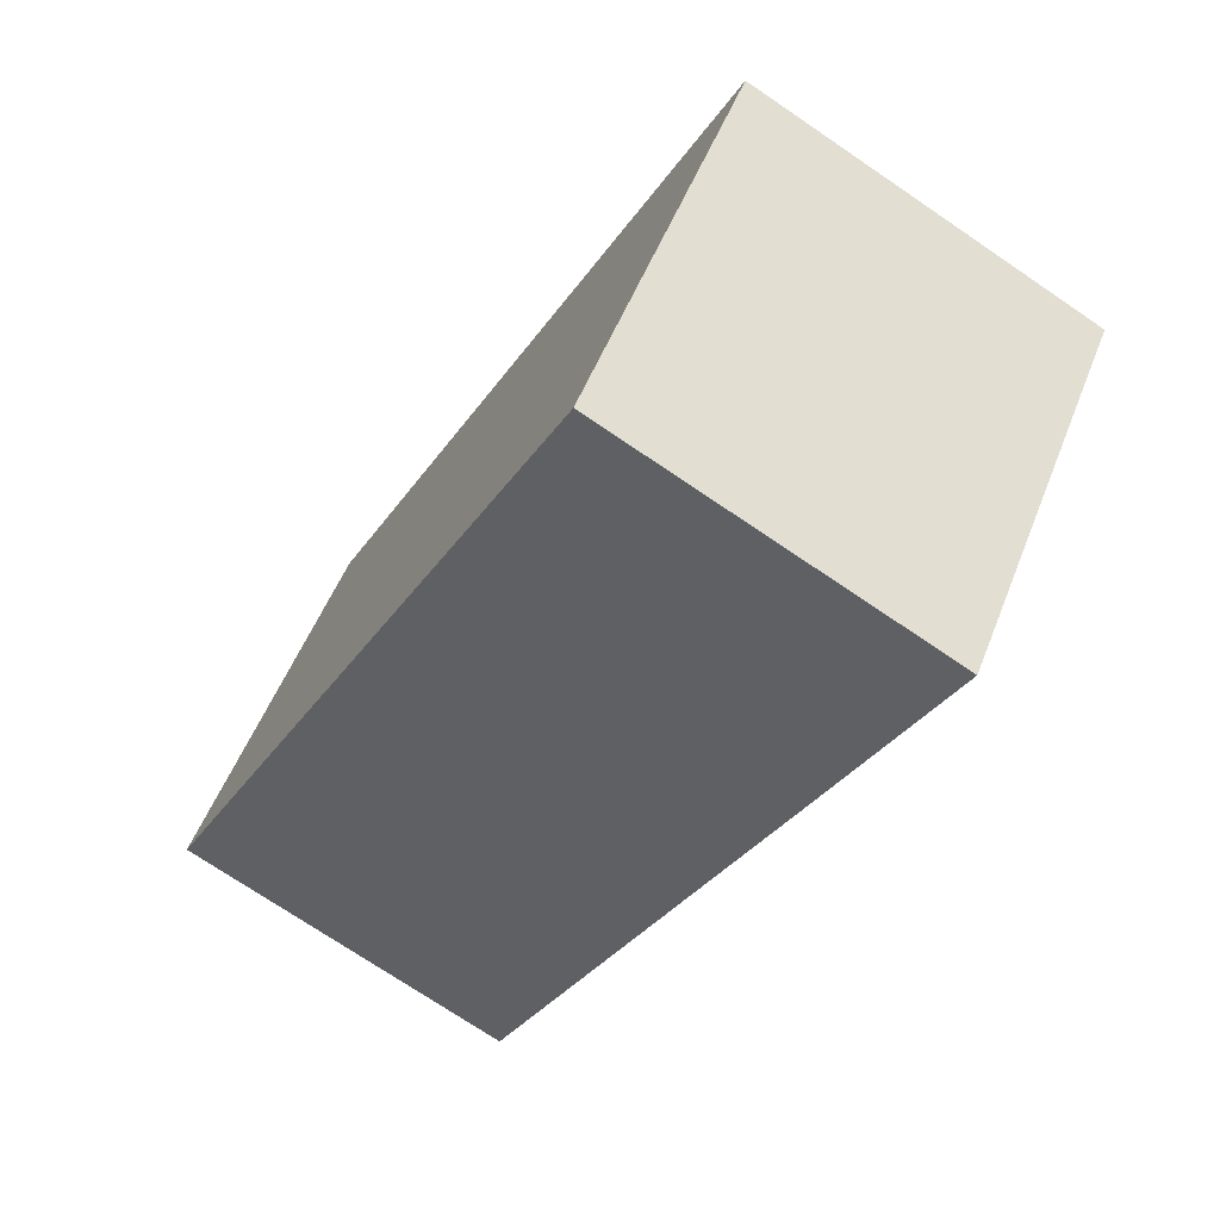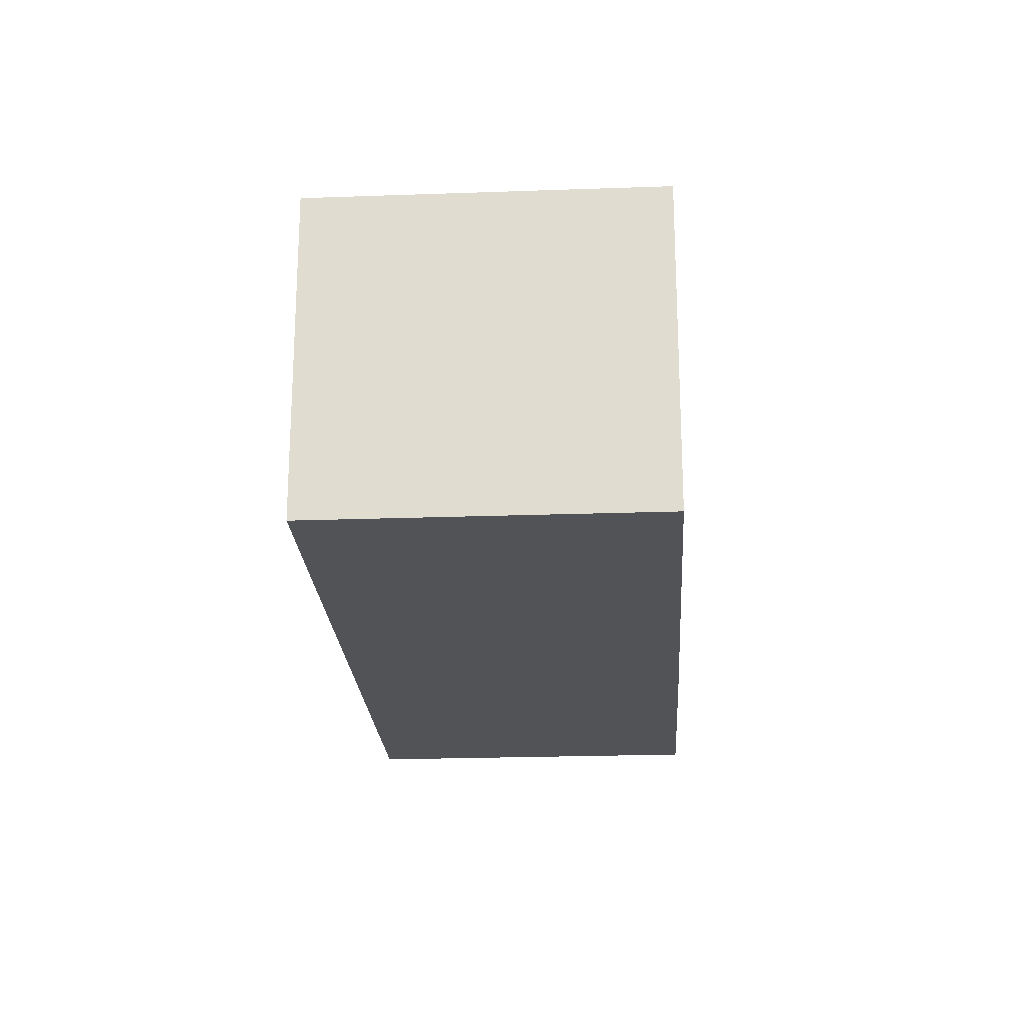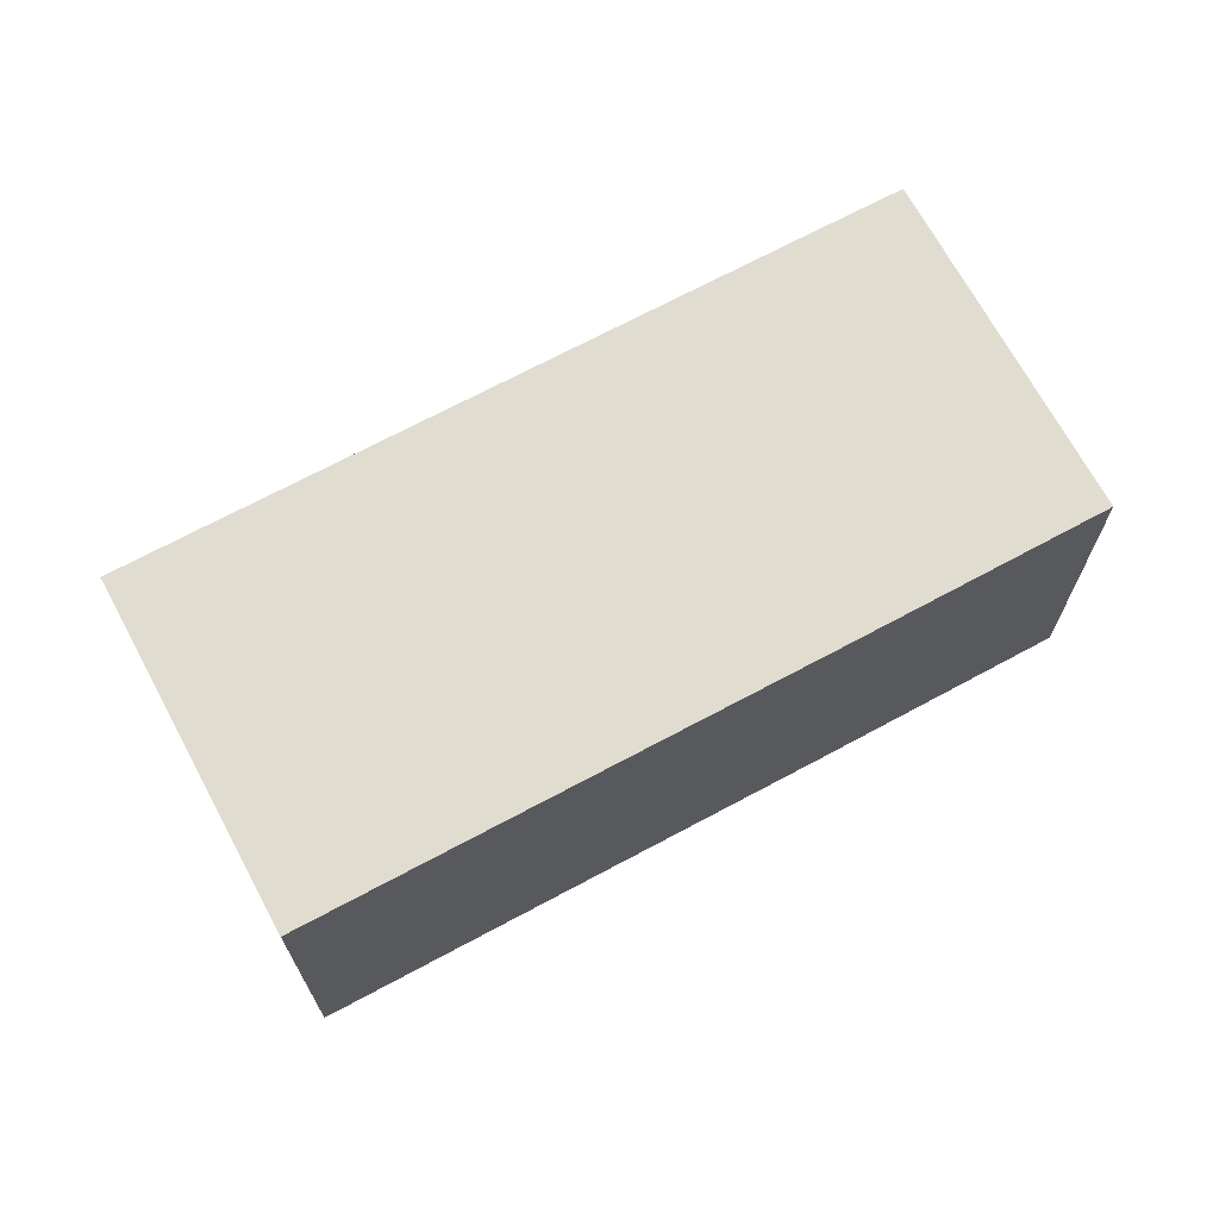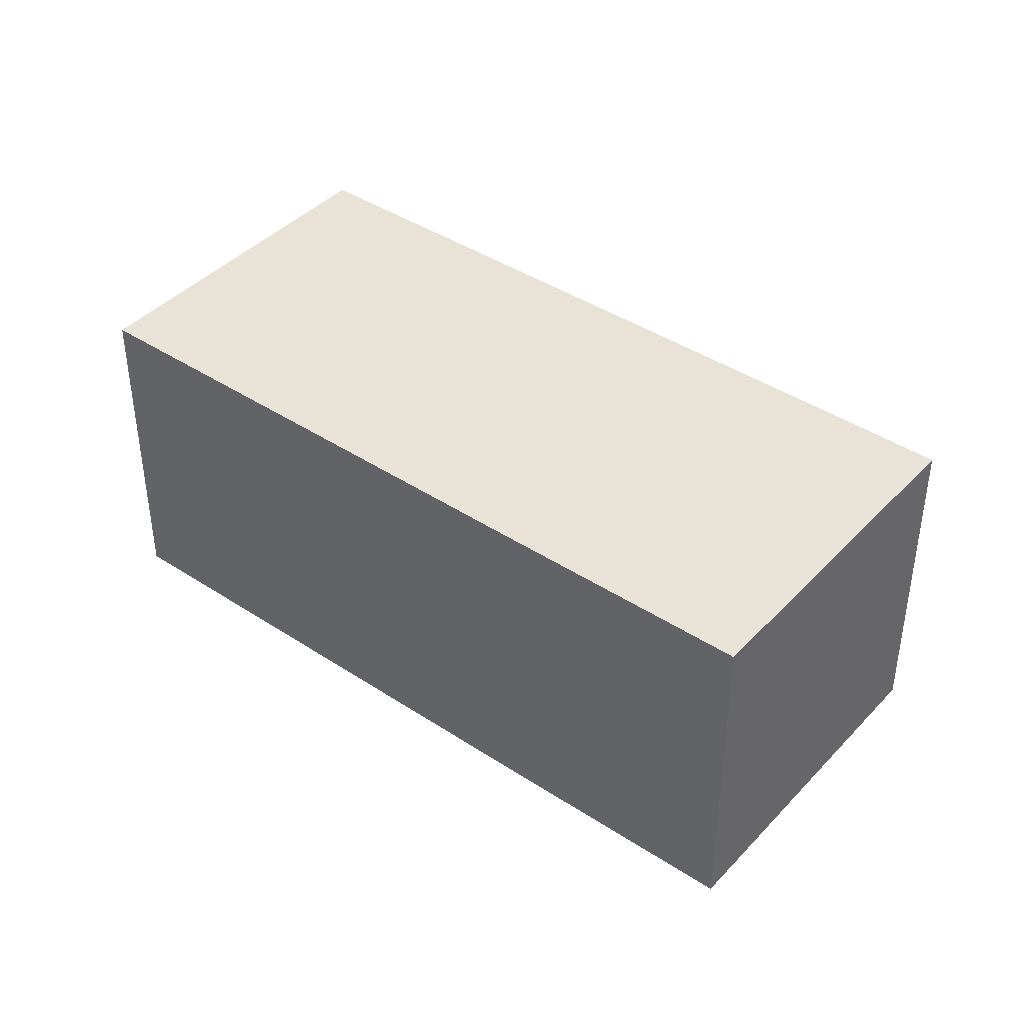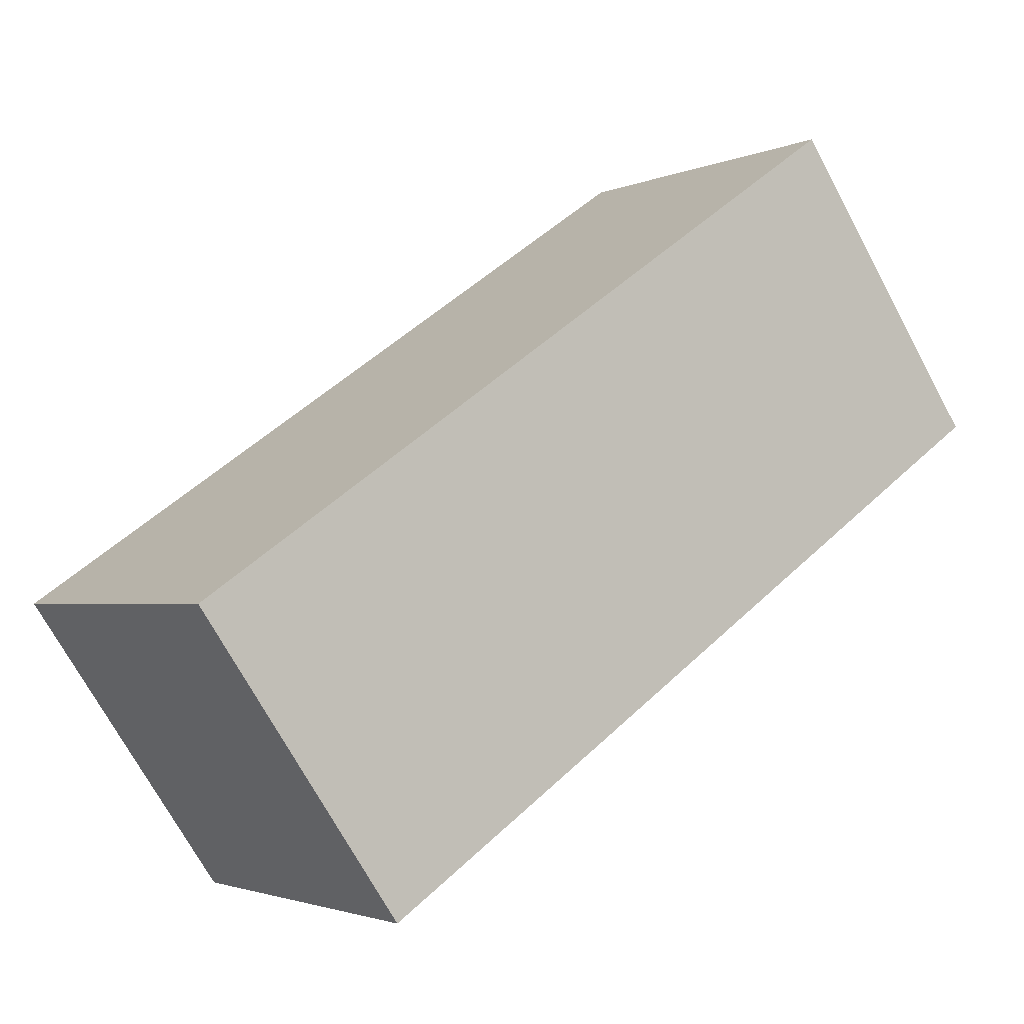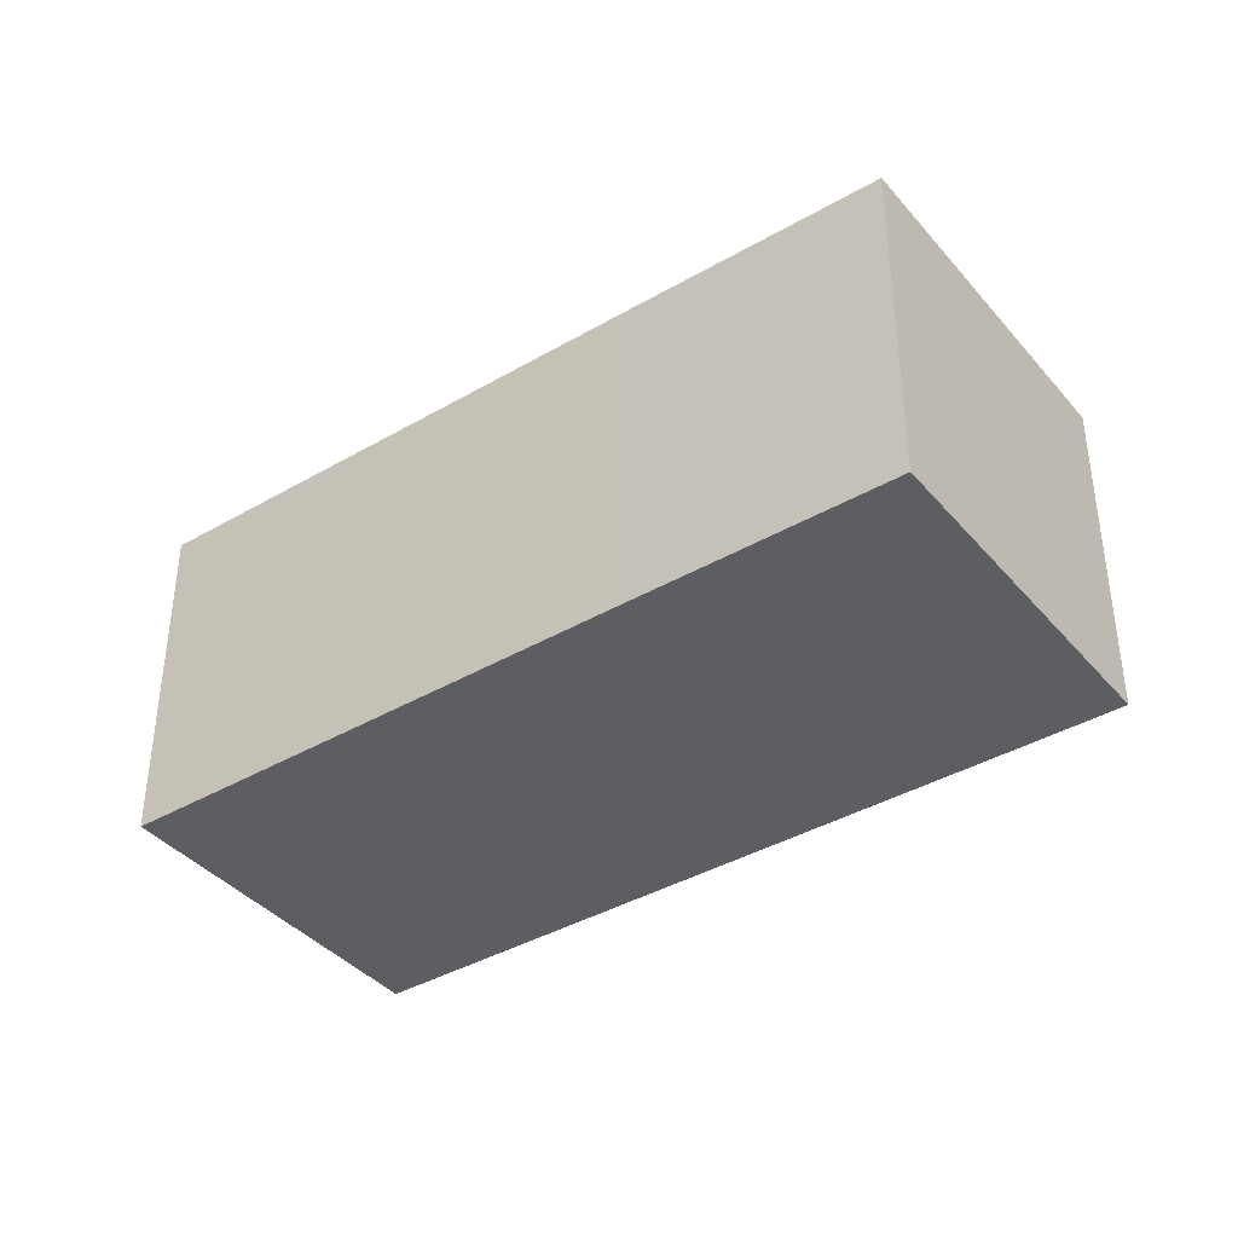
<metadata>
{"format":"obj","ext":"obj","renderer":"f3d","projection":"perspective","resolution":1024,"background":"white","views":[{"elev":-72.8,"azim":-124.2,"up":"+Z"},{"elev":-22.2,"azim":55.1,"up":"+Y"},{"elev":69.5,"azim":113.2,"up":"+Y"},{"elev":41.4,"azim":-179.9,"up":"+Y"},{"elev":-71.5,"azim":28.4,"up":"+Z"},{"elev":-39.3,"azim":177.4,"up":"+Y"}]}
</metadata>
<code>
v  23.97 9.431 6.18
v  15.42 9.431 12.26
v  17.7 9.431 14.07
v  2.41 9.431 1.926
v  18.3 9.431 1.658
v  12.09 9.431 -3.289
v  0 9.431 5.775e-16
v  6.271 9.431 -7.889
v  17.7 -8.615e-16 14.07
v  23.97 -3.784e-16 6.18
v  18.3 -1.015e-16 1.658
v  12.09 2.014e-16 -3.289
v  6.271 4.831e-16 -7.889
v  0 0 0
v  2.41 -1.179e-16 1.926
v  15.42 -7.51e-16 12.26
g defaultobject
f 1 2 3
f 2 1 4
f 4 1 5
f 4 5 6
f 4 6 7
f 7 6 8
f 9 1 3
f 1 9 10
f 10 5 1
f 5 10 11
f 5 11 6
f 6 11 12
f 6 12 8
f 8 12 13
f 13 7 8
f 7 13 14
f 14 4 7
f 4 14 2
f 2 14 15
f 2 15 16
f 2 16 3
f 3 16 9
f 12 14 13
f 14 12 11
f 14 11 10
f 14 10 9
f 14 9 15
f 15 9 16

</code>
